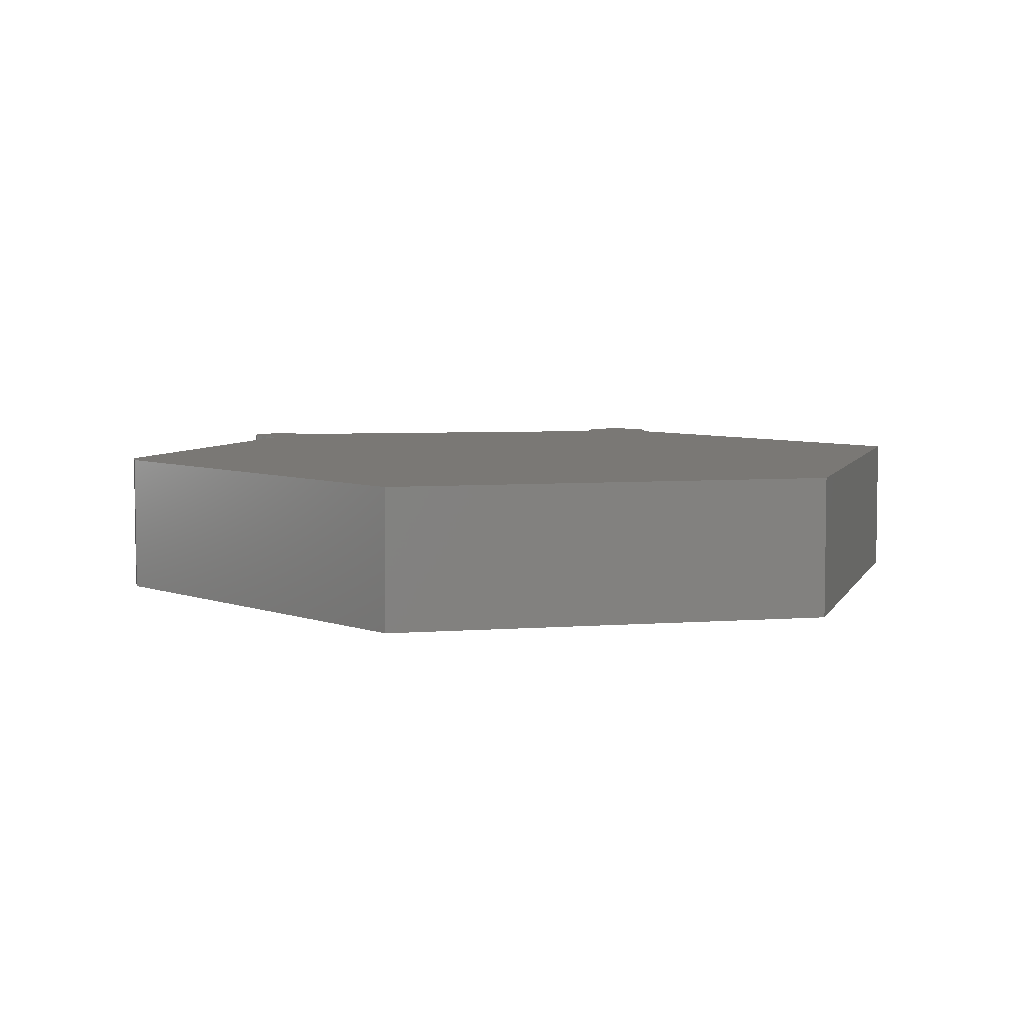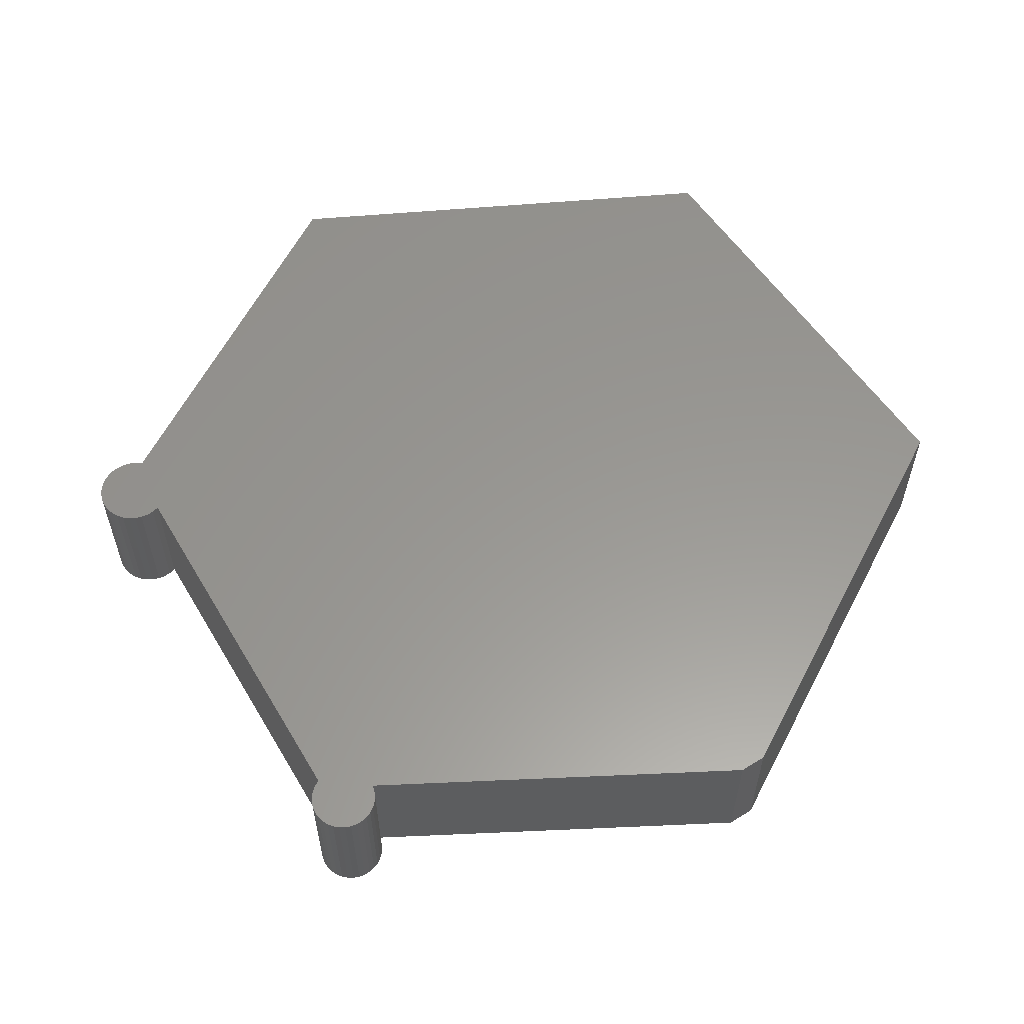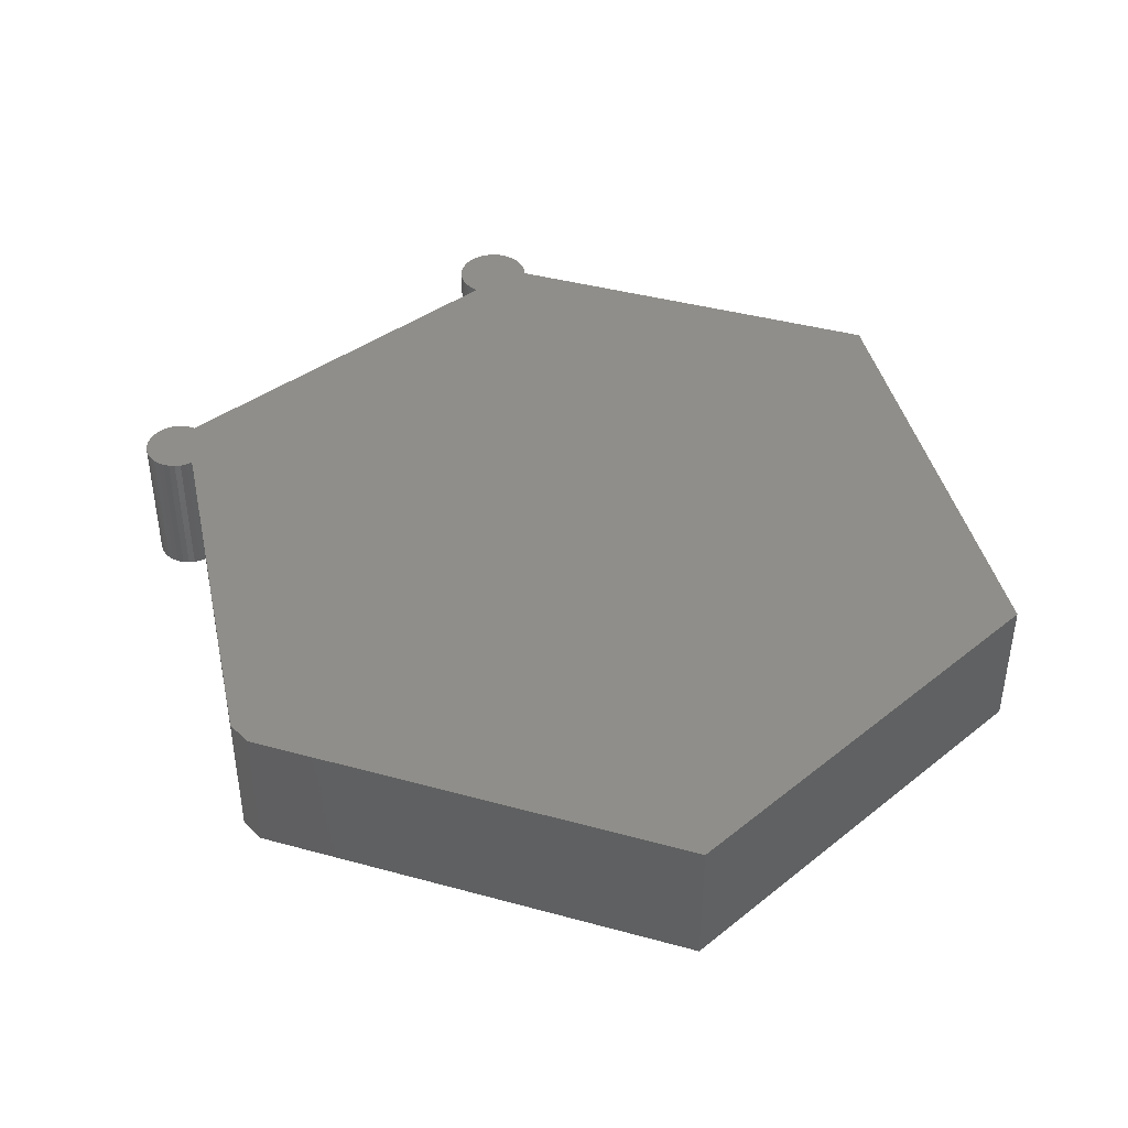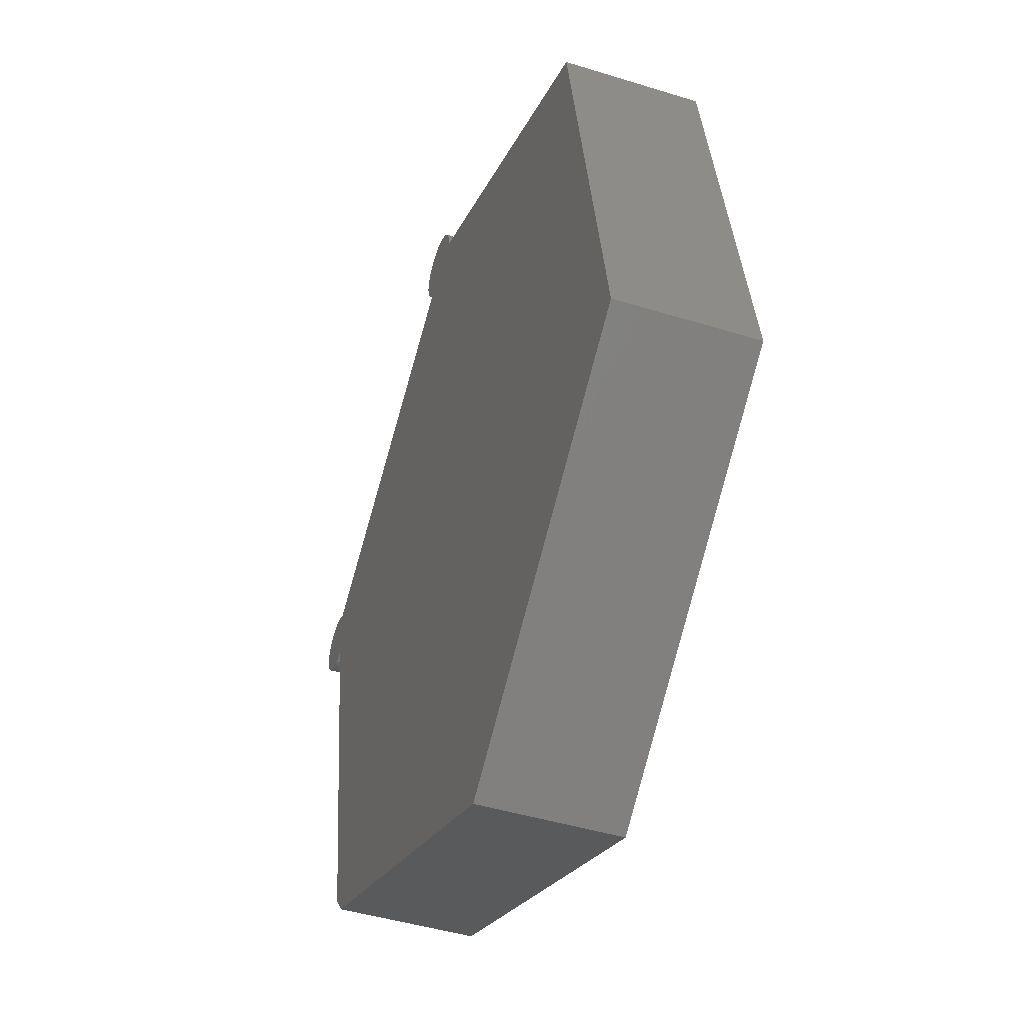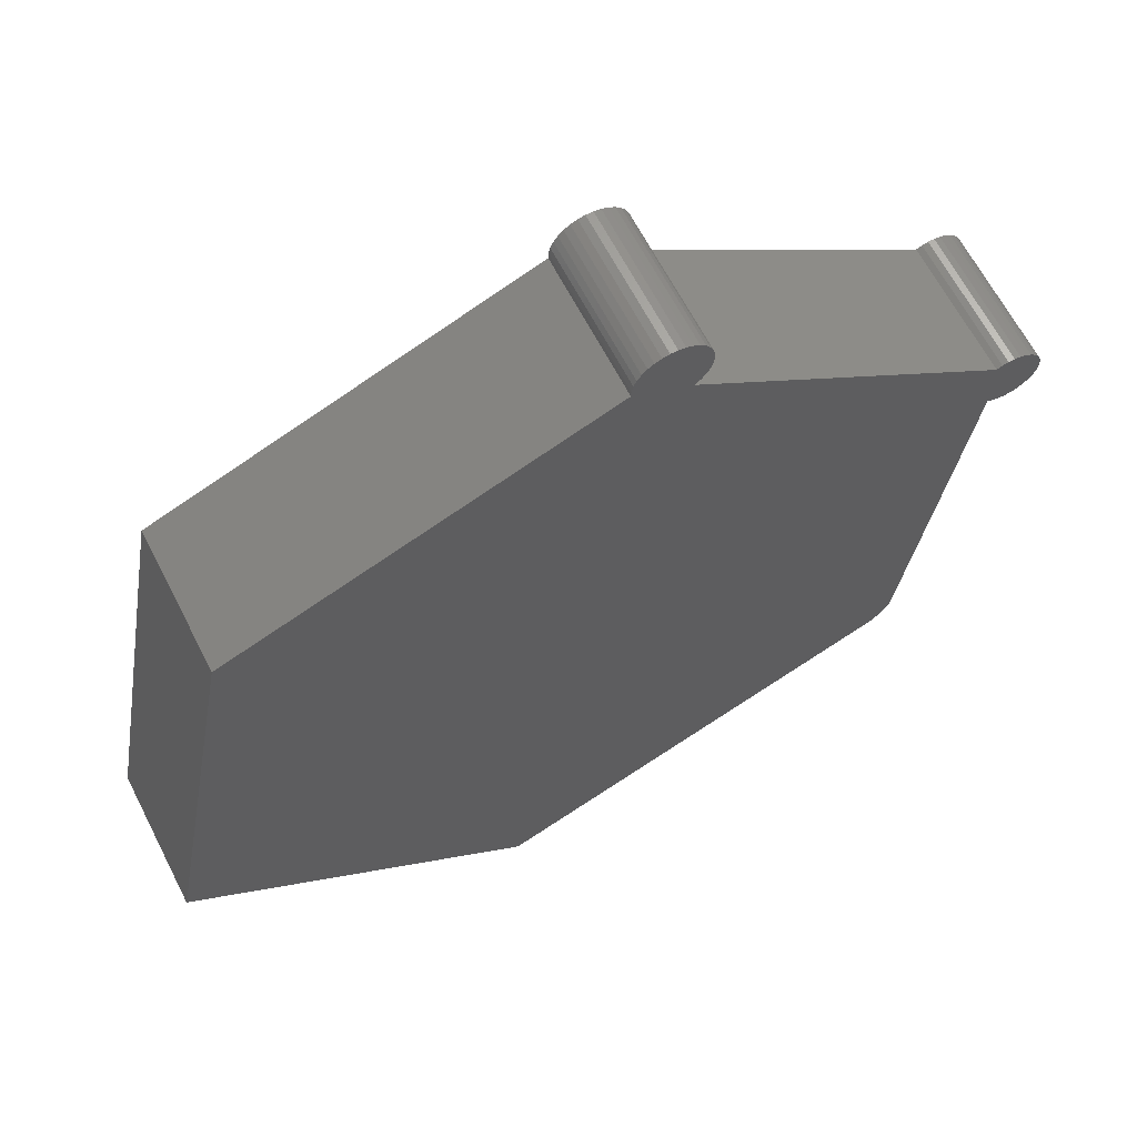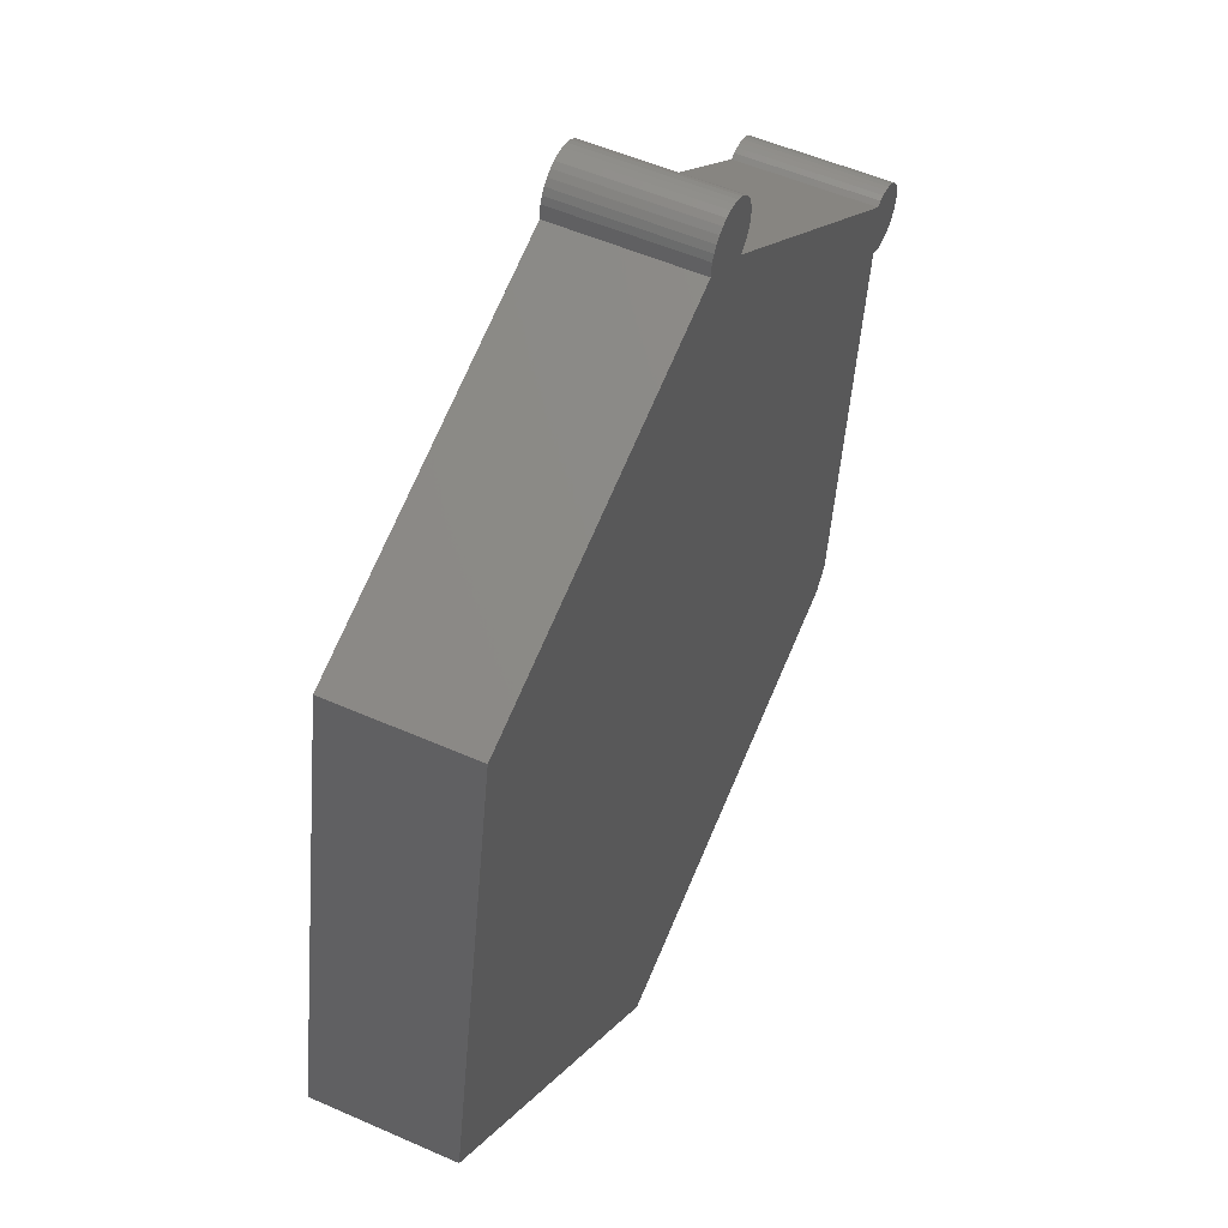
<metadata>
{"format":"stl","ext":"stl","renderer":"f3d","projection":"perspective","resolution":1024,"background":"white","views":[{"elev":5.8,"azim":-153.4,"up":"+Y"},{"elev":58.8,"azim":95.5,"up":"+Y"},{"elev":43.3,"azim":176.2,"up":"+Y"},{"elev":-44.5,"azim":-109.9,"up":"+Z"},{"elev":64.6,"azim":-27.2,"up":"+Z"},{"elev":52.4,"azim":-64.5,"up":"+Z"}]}
</metadata>
<code>
# stl→obj: 102 verts, 200 faces
v 0.2242 -0.07031 0.06396
v 0.2091 -0.07031 0.06184
v 0.2214 -0.07031 0.06239
v 0.2122 -0.07031 0.06108
v 0.2153 -0.07031 0.06092
v 0.2185 -0.07031 0.06136
v 0.04699 -0.07031 0.2383
v 0.02705 -0.07031 0.2361
v 0.04998 -0.07031 0.2364
v 0.02454 -0.07031 0.2337
v 0.05256 -0.07031 0.234
v 0.02253 -0.07031 0.2308
v 0.05464 -0.07031 0.2312
v 0.02112 -0.07031 0.2275
v -0.2087 -0.07031 -0.07993
v -0.03701 -0.07031 -0.223
v 0.1704 -0.07031 -0.1401
v 0.1787 -0.07031 -0.1294
v 0.2062 -0.07031 0.06316
v -0.1658 -0.07031 0.149
v 0.2062 -0.07031 0.09178
v 0.04885 -0.07031 0.2062
v 0.23 -0.07031 0.0713
v 0.2309 -0.07031 0.07433
v 0.2312 -0.07031 0.07747
v 0.2309 -0.07031 0.08061
v 0.23 -0.07031 0.08363
v 0.2285 -0.07031 0.08644
v 0.2266 -0.07031 0.08891
v 0.2242 -0.07031 0.09098
v 0.2214 -0.07031 0.09255
v 0.2185 -0.07031 0.09357
v 0.2153 -0.07031 0.09401
v 0.2122 -0.07031 0.09385
v 0.2091 -0.07031 0.0931
v 0.2266 -0.07031 0.06602
v 0.2285 -0.07031 0.0685
v 0.02999 -0.07031 0.2381
v 0.0437 -0.07031 0.2396
v 0.04023 -0.07031 0.2402
v 0.0367 -0.07031 0.2402
v 0.03325 -0.07031 0.2394
v 0.02023 -0.07031 0.2206
v 0.0516 -0.07031 0.2085
v 0.05389 -0.07031 0.2111
v 0.05562 -0.07031 0.2142
v 0.05675 -0.07031 0.2176
v 0.05721 -0.07031 0.2211
v 0.02034 -0.07031 0.2241
v 0.05701 -0.07031 0.2246
v 0.05614 -0.07031 0.228
v 0.2214 1.656e-16 0.06239
v 0.2091 1.642e-16 0.06184
v 0.2242 1.661e-16 0.06396
v 0.2122 1.644e-16 0.06108
v 0.2153 1.648e-16 0.06092
v 0.2185 1.652e-16 0.06136
v 0.04998 1.694e-16 0.2364
v 0.02705 1.668e-16 0.2361
v 0.04699 1.693e-16 0.2383
v 0.02454 1.663e-16 0.2337
v 0.05256 1.694e-16 0.234
v 0.02253 1.657e-16 0.2308
v 0.05464 1.694e-16 0.2312
v 0.02112 1.652e-16 0.2275
v -0.2087 1.033e-16 -0.07993
v -0.1658 1.334e-16 0.149
v 0.2062 1.652e-16 0.06316
v 0.1787 1.408e-16 -0.1294
v 0.1704 1.387e-16 -0.1401
v -0.03701 1.064e-16 -0.223
v 0.2062 1.672e-16 0.09178
v 0.2091 1.677e-16 0.0931
v 0.2122 1.681e-16 0.09385
v 0.2153 1.685e-16 0.09401
v 0.2185 1.688e-16 0.09357
v 0.2214 1.69e-16 0.09255
v 0.2242 1.691e-16 0.09098
v 0.2266 1.691e-16 0.08891
v 0.2285 1.691e-16 0.08644
v 0.23 1.689e-16 0.08363
v 0.2309 1.687e-16 0.08061
v 0.2312 1.684e-16 0.07747
v 0.2309 1.68e-16 0.07433
v 0.23 1.676e-16 0.0713
v 0.04885 1.636e-16 0.2062
v 0.2285 1.671e-16 0.0685
v 0.2266 1.666e-16 0.06602
v 0.02999 1.674e-16 0.2381
v 0.03325 1.679e-16 0.2394
v 0.0367 1.684e-16 0.2402
v 0.04023 1.688e-16 0.2402
v 0.0437 1.691e-16 0.2396
v 0.02023 1.644e-16 0.2206
v 0.05721 1.685e-16 0.2211
v 0.05675 1.681e-16 0.2176
v 0.05562 1.676e-16 0.2142
v 0.05389 1.67e-16 0.2111
v 0.0516 1.665e-16 0.2085
v 0.05614 1.692e-16 0.228
v 0.05701 1.689e-16 0.2246
v 0.02034 1.648e-16 0.2241
f 1 2 3
f 2 4 3
f 3 4 5
f 3 5 6
f 7 8 9
f 9 8 10
f 9 10 11
f 11 10 12
f 11 12 13
f 13 12 14
f 15 16 17
f 15 17 18
f 15 18 19
f 15 19 20
f 21 22 20
f 21 20 19
f 21 19 23
f 21 23 24
f 21 24 25
f 21 25 26
f 21 26 27
f 21 27 28
f 21 28 29
f 21 29 30
f 21 30 31
f 21 31 32
f 21 32 33
f 21 33 34
f 21 34 35
f 19 2 1
f 19 1 36
f 19 36 37
f 19 37 23
f 38 8 7
f 38 7 39
f 38 39 40
f 38 40 41
f 38 41 42
f 43 20 22
f 43 22 44
f 43 44 45
f 43 45 46
f 43 46 47
f 43 47 48
f 43 48 49
f 49 48 50
f 49 50 14
f 14 50 51
f 14 51 13
f 52 53 54
f 52 55 53
f 56 55 52
f 57 56 52
f 58 59 60
f 61 59 58
f 62 61 58
f 63 61 62
f 64 63 62
f 65 63 64
f 66 67 68
f 66 68 69
f 66 69 70
f 66 70 71
f 72 73 74
f 72 74 75
f 72 75 76
f 72 76 77
f 72 77 78
f 72 78 79
f 72 79 80
f 72 80 81
f 72 81 82
f 72 82 83
f 72 83 84
f 72 84 85
f 72 85 68
f 72 68 67
f 72 67 86
f 68 85 87
f 68 87 88
f 68 88 54
f 68 54 53
f 89 90 91
f 89 91 92
f 89 92 93
f 89 93 60
f 89 60 59
f 94 95 96
f 94 96 97
f 94 97 98
f 94 98 99
f 94 99 86
f 94 86 67
f 64 100 65
f 65 100 101
f 65 101 102
f 102 101 95
f 102 95 94
f 18 69 19
f 19 69 68
f 16 71 17
f 17 71 70
f 17 70 18
f 18 70 69
f 20 67 15
f 15 67 66
f 43 94 20
f 20 94 67
f 94 43 102
f 102 43 49
f 102 49 65
f 65 49 14
f 65 14 63
f 63 14 12
f 63 12 61
f 61 12 10
f 61 10 59
f 59 10 8
f 59 8 89
f 89 8 38
f 89 38 90
f 90 38 42
f 90 42 91
f 91 42 41
f 91 41 92
f 92 41 40
f 92 40 93
f 93 40 39
f 93 39 60
f 60 39 7
f 60 7 58
f 58 7 9
f 58 9 62
f 62 9 11
f 62 11 64
f 64 11 13
f 64 13 100
f 100 13 51
f 100 51 101
f 101 51 50
f 101 50 95
f 95 50 48
f 95 48 96
f 96 48 47
f 96 47 97
f 97 47 46
f 97 46 98
f 98 46 45
f 98 45 99
f 99 45 44
f 99 44 86
f 86 44 22
f 21 72 22
f 22 72 86
f 72 21 73
f 73 21 35
f 73 35 74
f 74 35 34
f 74 34 75
f 75 34 33
f 75 33 76
f 76 33 32
f 76 32 77
f 77 32 31
f 77 31 78
f 78 31 30
f 78 30 79
f 79 30 29
f 79 29 80
f 80 29 28
f 80 28 81
f 81 28 27
f 81 27 82
f 82 27 26
f 82 26 83
f 83 26 25
f 83 25 84
f 84 25 24
f 84 24 85
f 85 24 23
f 85 23 87
f 87 23 37
f 87 37 88
f 88 37 36
f 88 36 54
f 54 36 1
f 54 1 52
f 52 1 3
f 52 3 57
f 57 3 6
f 57 6 56
f 56 6 5
f 56 5 55
f 55 5 4
f 55 4 53
f 53 4 2
f 53 2 68
f 68 2 19
f 15 66 16
f 16 66 71

</code>
